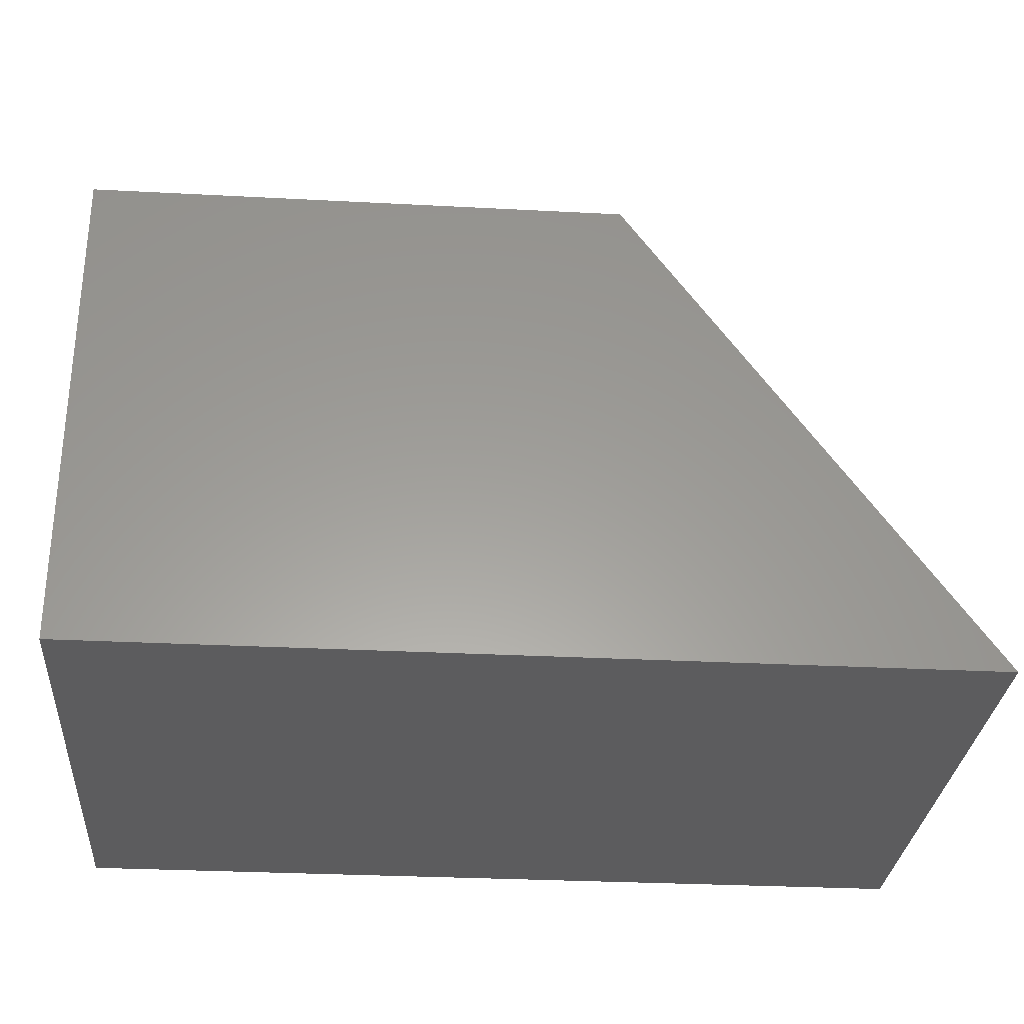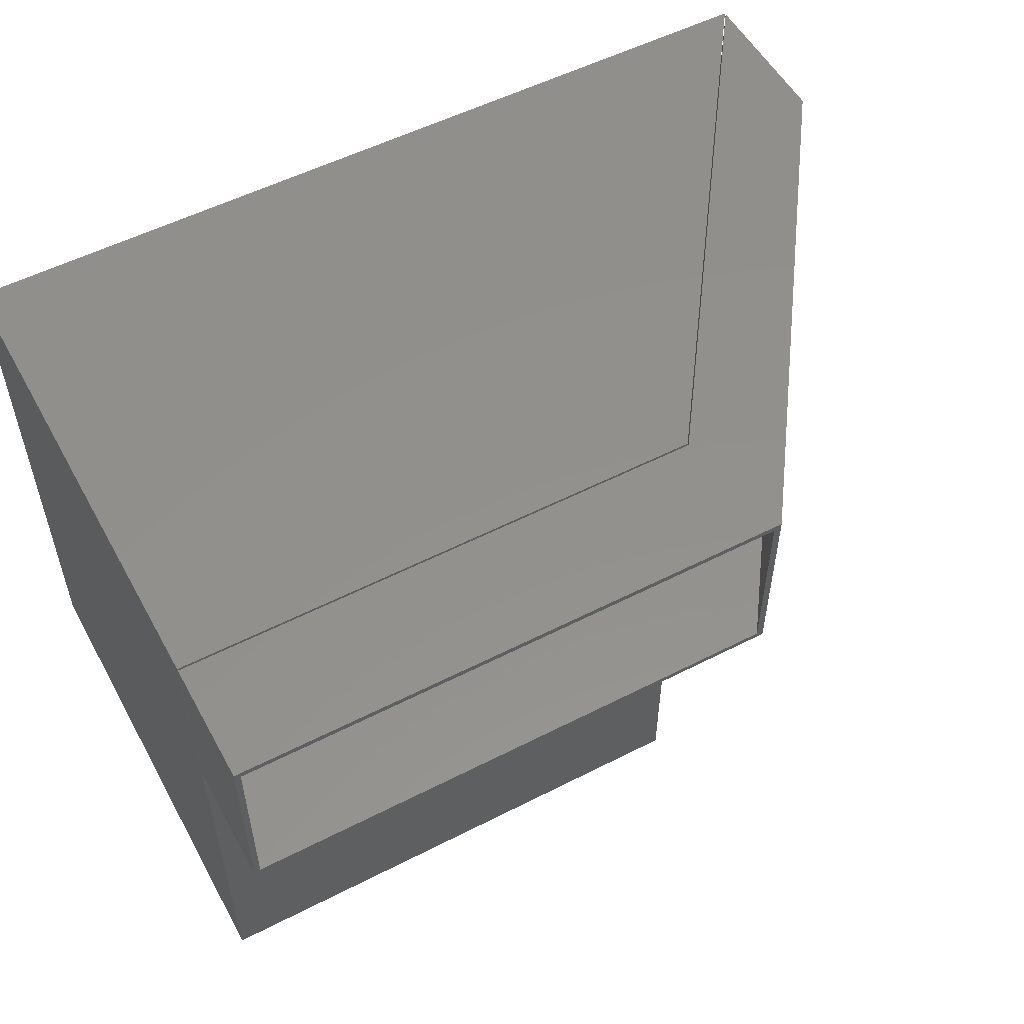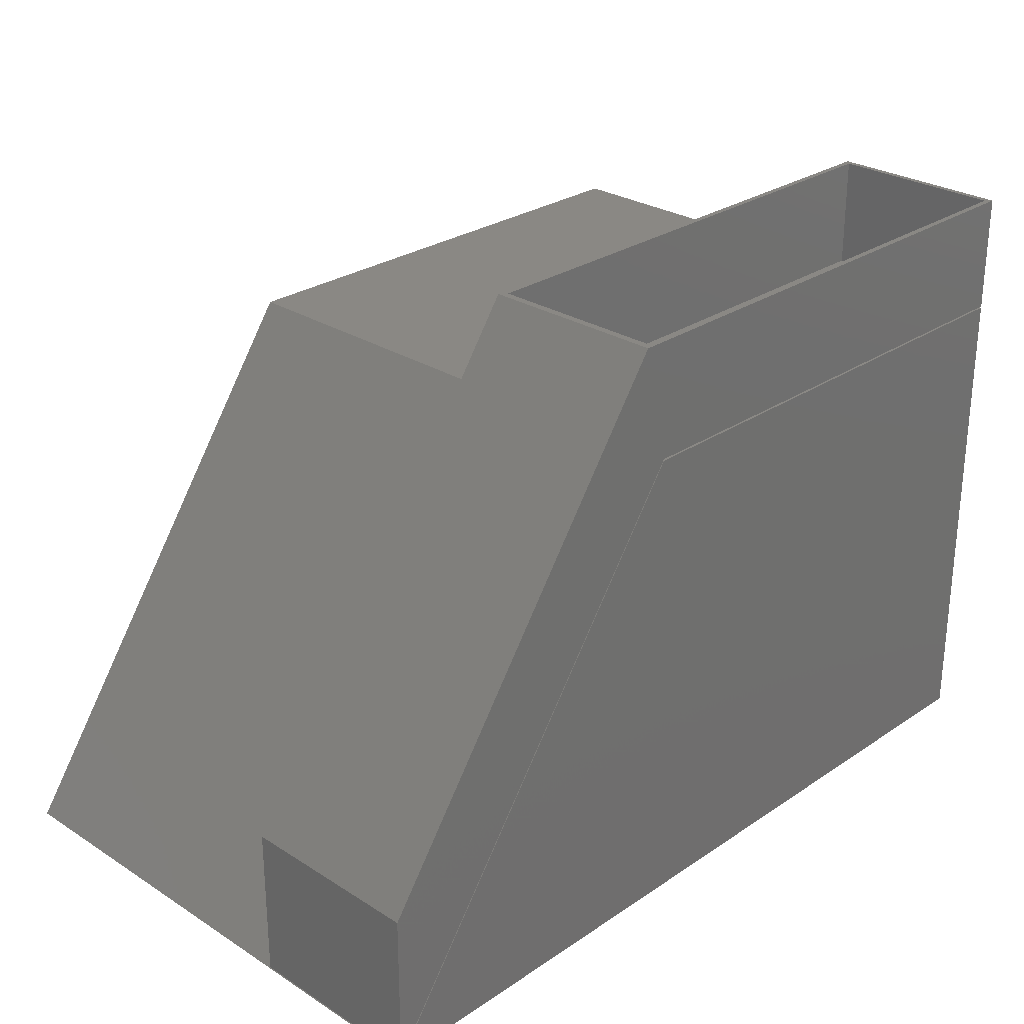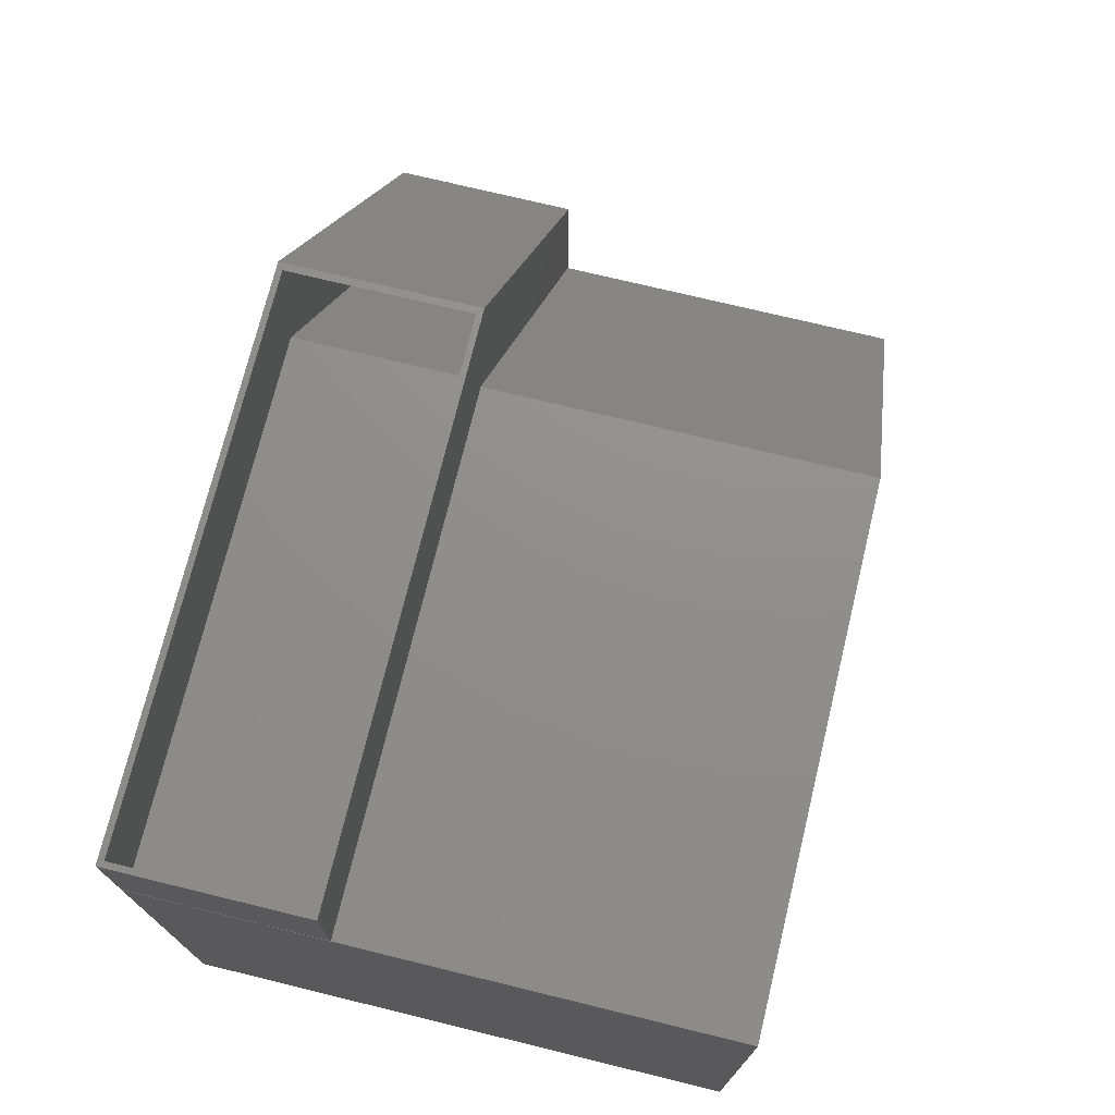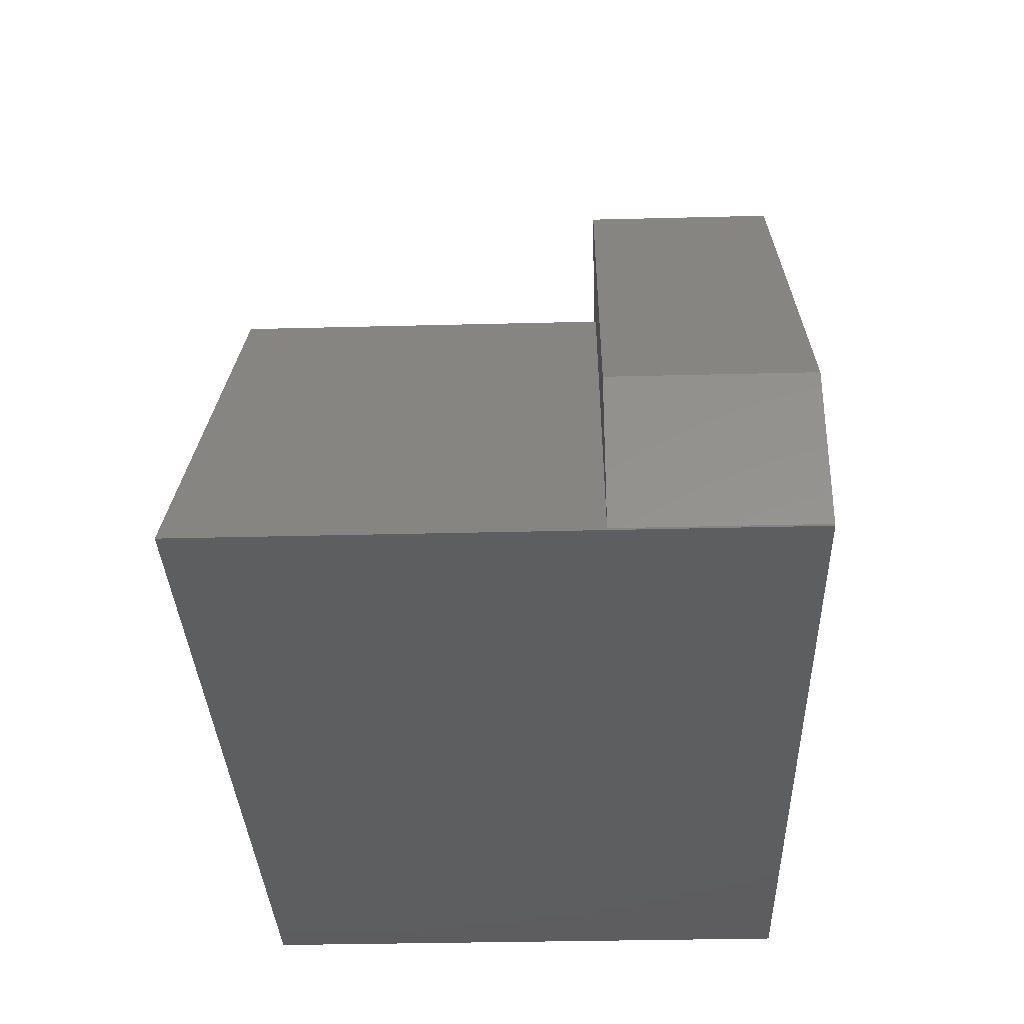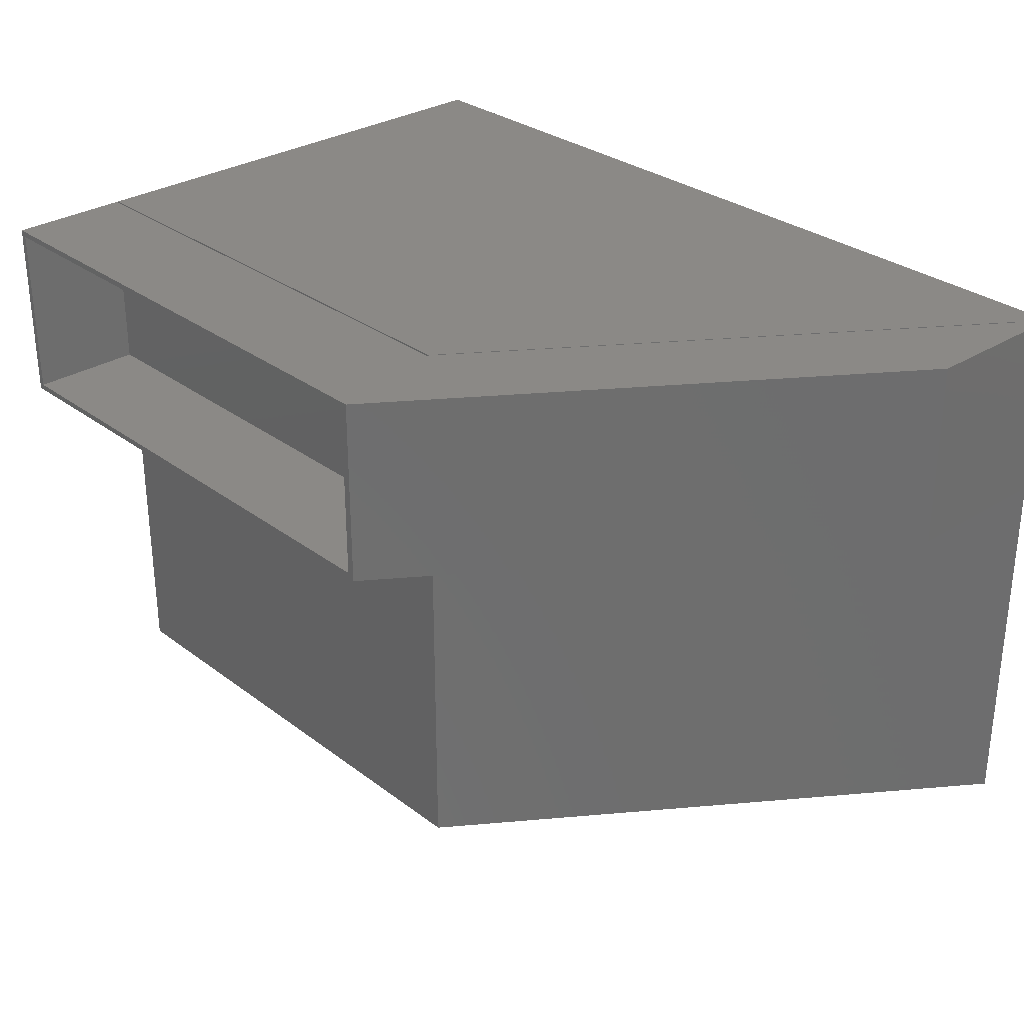
<metadata>
{"format":"stl","ext":"stl","renderer":"f3d","projection":"perspective","resolution":1024,"background":"white","views":[{"elev":-29.9,"azim":-4.4,"up":"+Z"},{"elev":54.2,"azim":-28.5,"up":"+Y"},{"elev":27.4,"azim":134.2,"up":"+Z"},{"elev":73.0,"azim":-76.3,"up":"+Z"},{"elev":-33.5,"azim":92.0,"up":"+Z"},{"elev":30.0,"azim":47.5,"up":"+Y"}]}
</metadata>
<code>
# stl→obj: 40 verts, 68 faces
v -0.5781 -0.75 -0.4141
v -0.5781 0 -0.4141
v 0.5859 -0.75 -0.4141
v 0.5859 1.292e-16 -0.4141
v 0.1203 -0.75 0.2476
v 0.1203 1.143e-16 0.2476
v -0.5781 3.673e-17 0.2476
v -0.5781 -0.75 0.2476
v -0.5703 -0.25 -0.4062
v 0.5709 -0.25 -0.4062
v -0.5703 -0.25 0.2398
v 0.1163 -0.25 0.2398
v -0.5703 -0.7422 0.2398
v -0.5703 -0.7422 -0.4062
v 0.5709 -0.7422 -0.4062
v 0.1163 -0.7422 0.2398
v 0.1571 9.047e-17 0.4093
v 0.1475 -0.007812 0.4093
v 0.1571 -0.25 0.4093
v -0.5781 8.843e-18 0.4093
v -0.5703 -0.007812 0.4093
v -0.5781 -0.25 0.4093
v 0.1475 -0.2422 0.4093
v -0.5703 -0.2422 0.4093
v 0.5781 -0.2422 -0.2058
v 0.5781 -0.007812 -0.2058
v -0.5703 -0.007812 0.2578
v -0.5703 -0.2422 0.2578
v 0.5781 -0.007812 -0.387
v 0.1244 -0.007812 0.2578
v 0.5781 -0.2422 -0.387
v 0.1244 -0.2422 0.2578
v 0.1203 -0.25 0.25
v 0.5859 -0.25 -0.4117
v 0.5859 -0.25 -0.2034
v -0.5781 -0.25 0.25
v 0.1203 7.754e-17 0.25
v -0.5781 0 0.25
v 0.5859 1.041e-16 -0.2034
v 0.5859 9.251e-17 -0.4117
f 1 2 3
f 3 2 4
f 3 4 5
f 5 4 6
f 6 7 5
f 5 7 8
f 7 2 8
f 8 2 1
f 9 10 11
f 11 10 12
f 11 13 9
f 9 13 14
f 14 15 9
f 9 15 10
f 15 16 10
f 10 16 12
f 12 16 11
f 11 16 13
f 2 7 4
f 4 7 6
f 17 18 19
f 17 20 18
f 20 21 18
f 20 22 21
f 18 23 19
f 22 19 23
f 22 23 24
f 22 24 21
f 25 23 26
f 26 23 18
f 21 24 27
f 27 24 28
f 29 26 30
f 30 26 18
f 30 18 27
f 27 18 21
f 31 32 25
f 25 32 23
f 32 28 23
f 23 28 24
f 28 32 27
f 27 32 30
f 32 31 30
f 30 31 29
f 29 31 26
f 26 31 25
f 13 16 14
f 14 16 15
f 33 34 35
f 33 35 19
f 33 19 22
f 33 22 36
f 37 38 20
f 37 20 17
f 37 17 39
f 37 39 40
f 20 38 22
f 22 38 36
f 35 39 19
f 19 39 17
f 40 39 34
f 34 39 35
f 33 37 34
f 34 37 40
f 36 38 33
f 33 38 37
f 1 3 8
f 8 3 5

</code>
